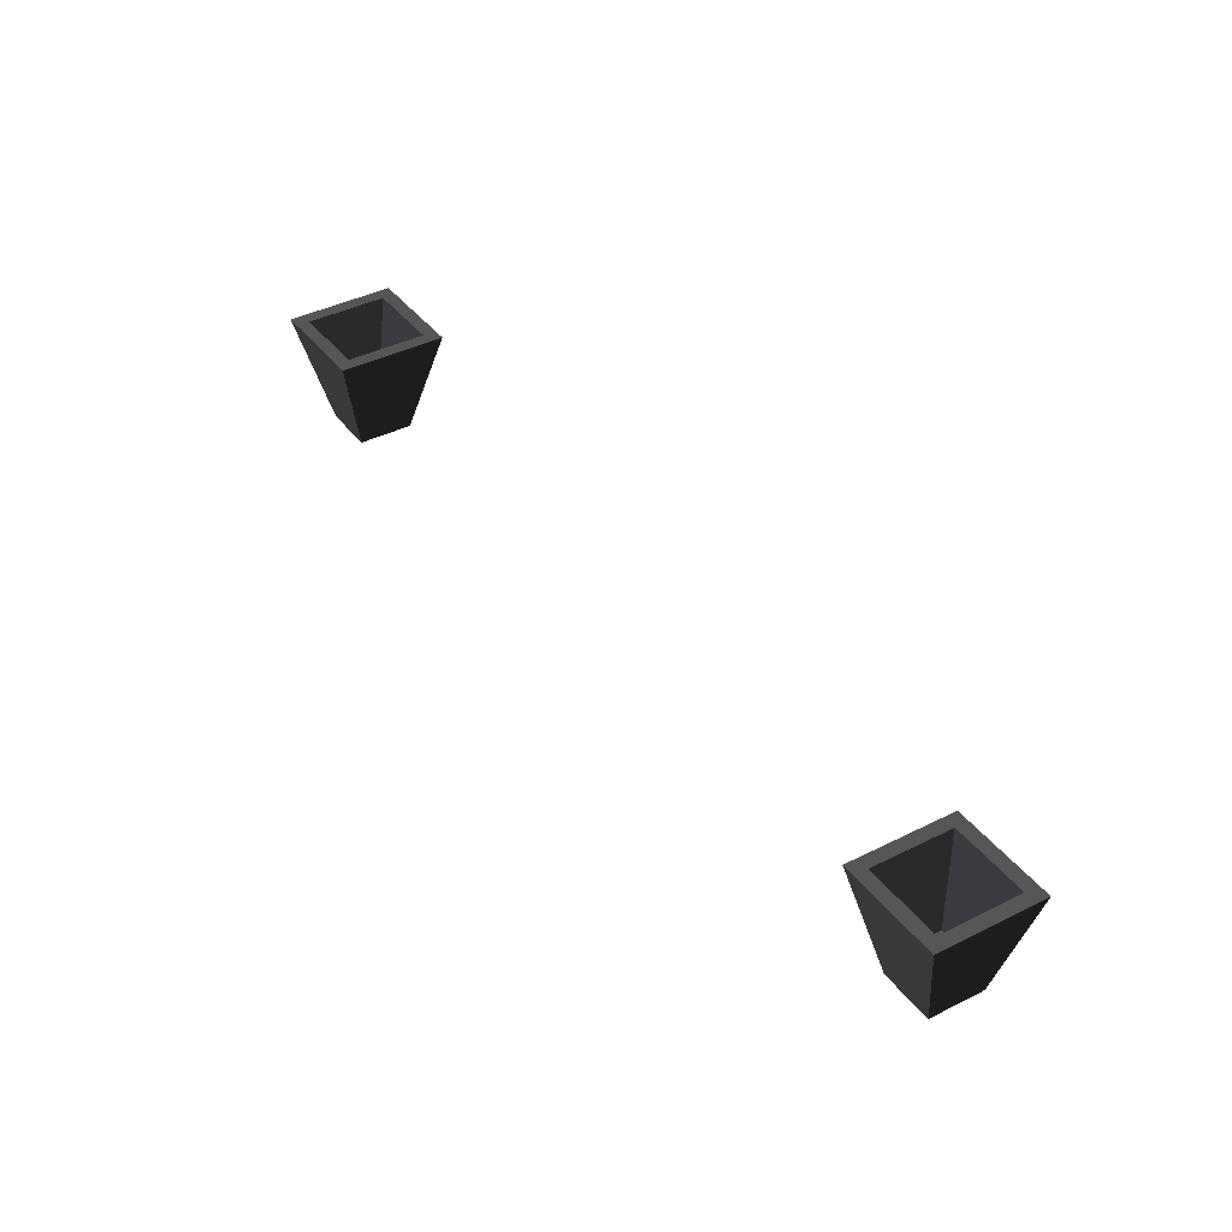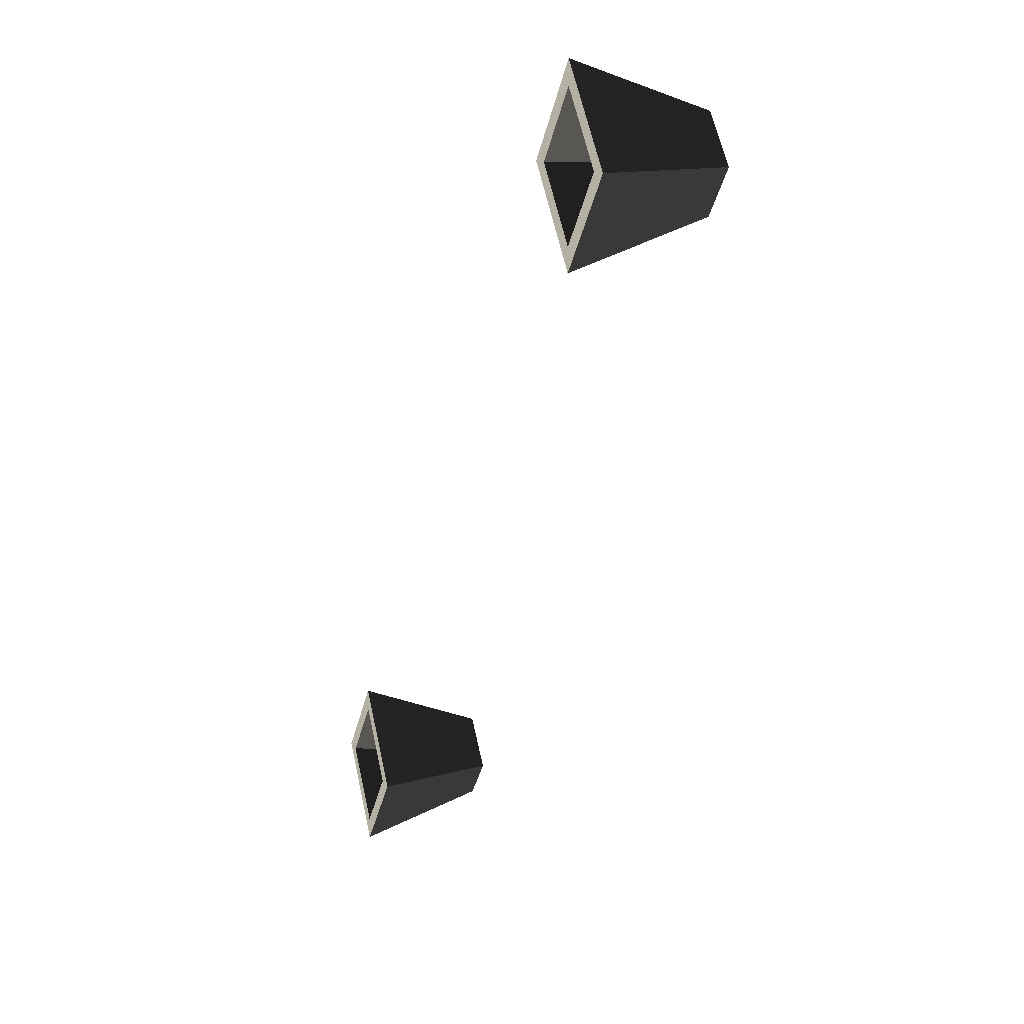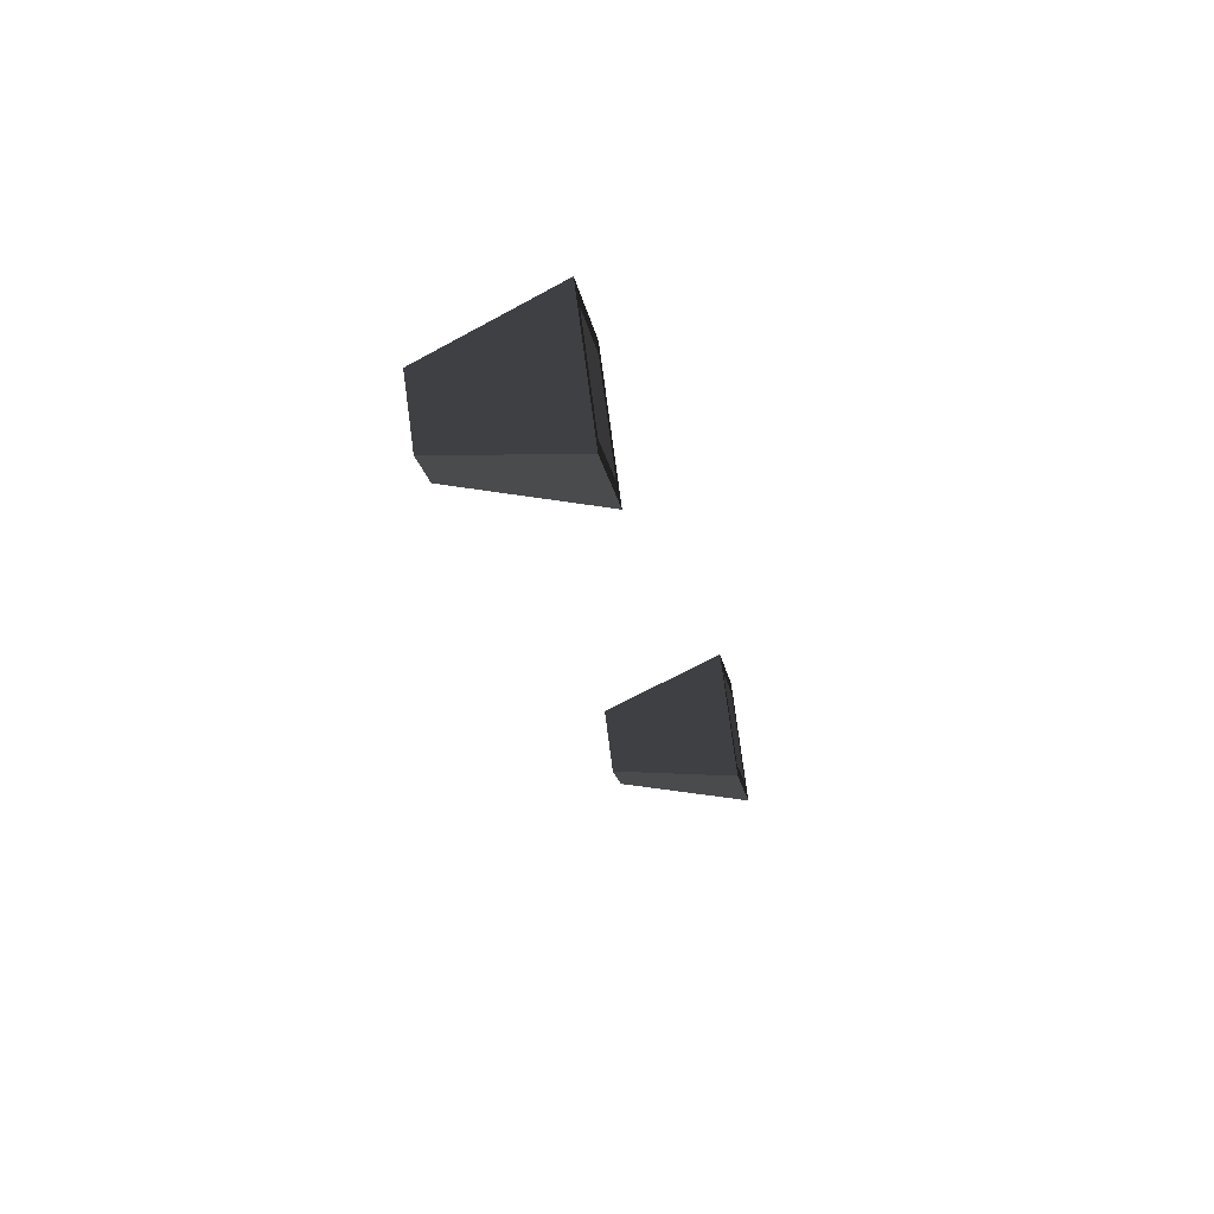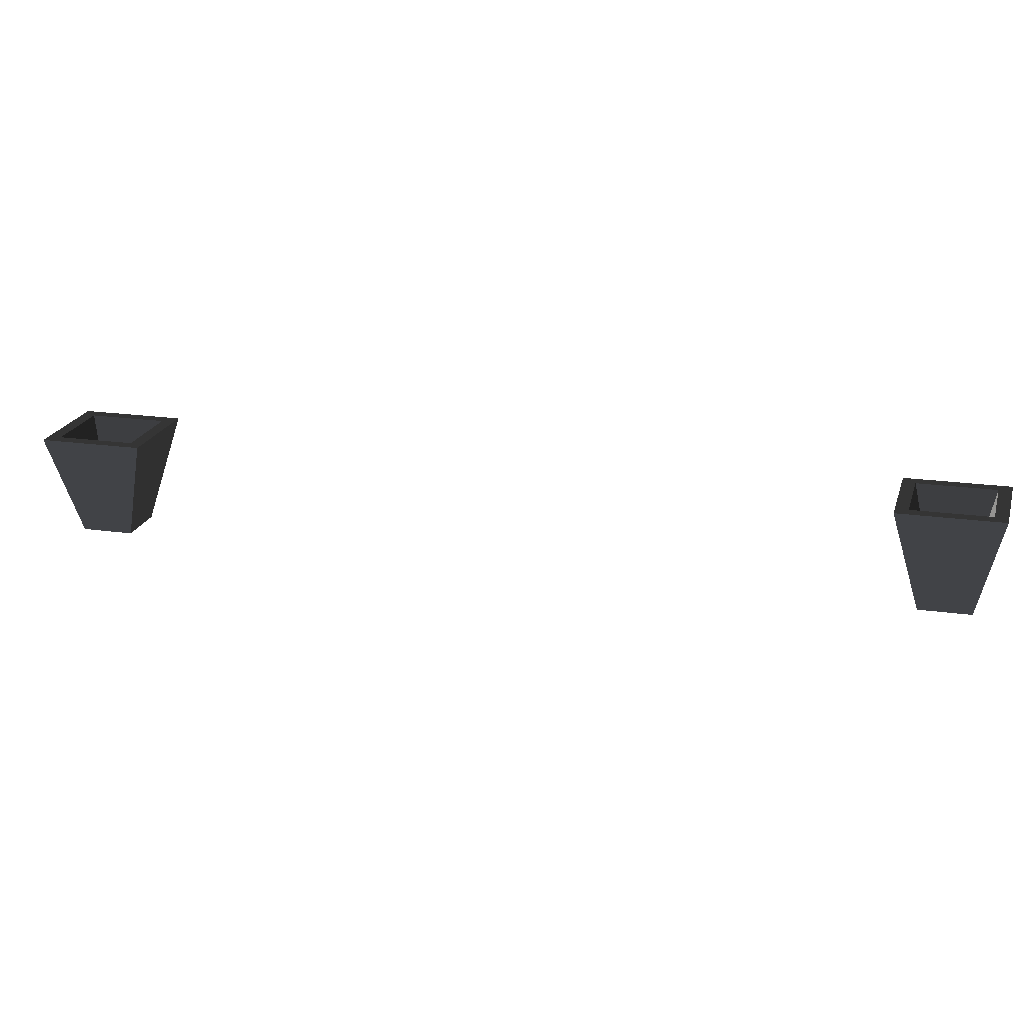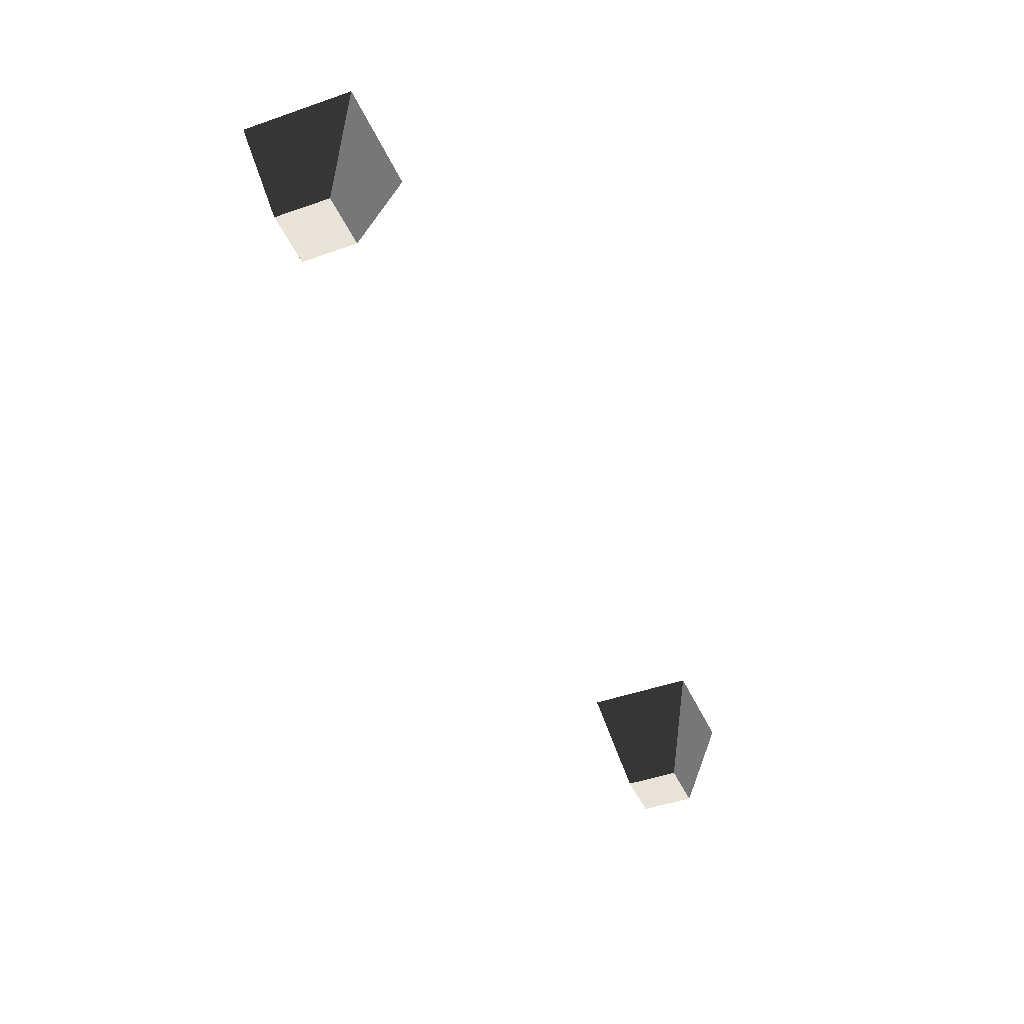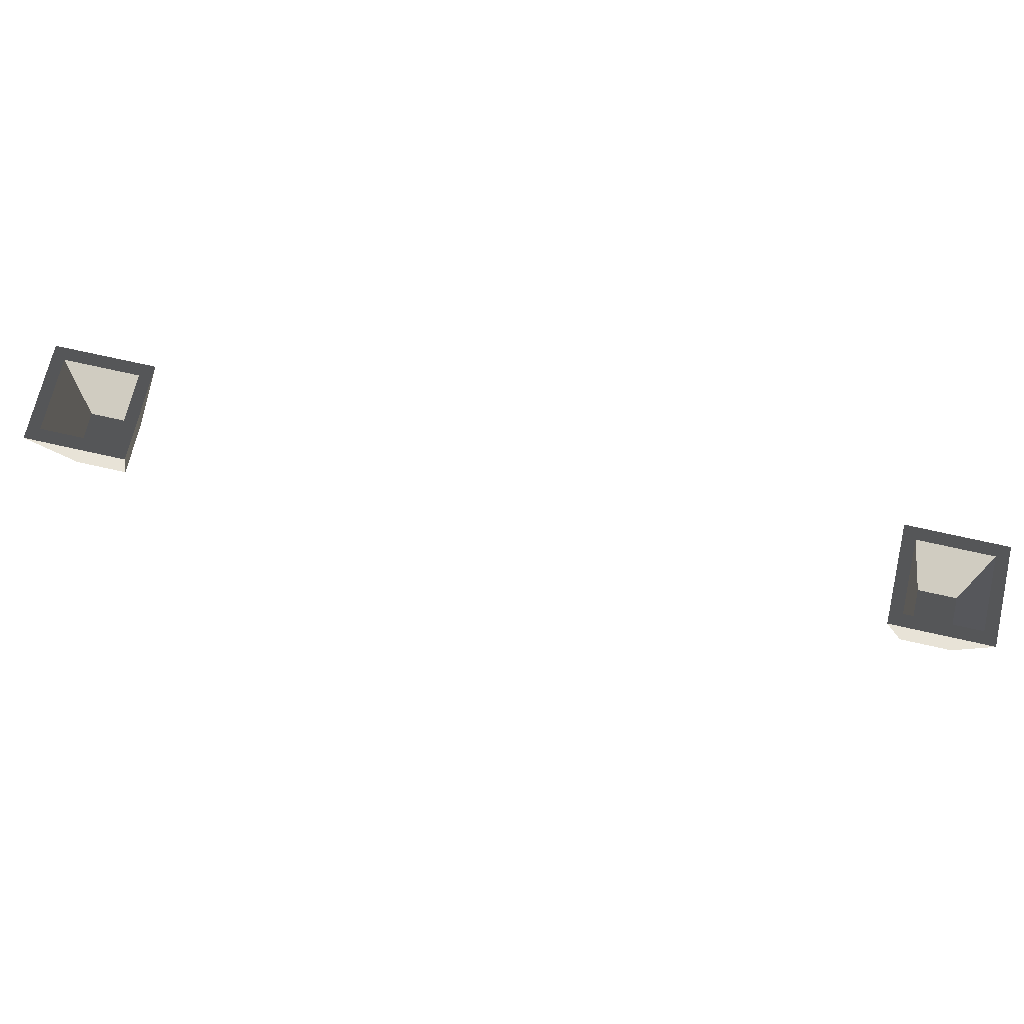
<metadata>
{"format":"obj","ext":"obj","renderer":"f3d","projection":"perspective","resolution":1024,"background":"white","views":[{"elev":38.8,"azim":102.3,"up":"+Z"},{"elev":11.4,"azim":73.1,"up":"+Y"},{"elev":-60.5,"azim":-79.4,"up":"+Y"},{"elev":19.9,"azim":59.8,"up":"+Z"},{"elev":-43.8,"azim":-22.4,"up":"+Z"},{"elev":67.8,"azim":-122.0,"up":"+Z"}]}
</metadata>
<code>
v -31.24 53.15 -11.98
v -29.83 53.15 -15.98
v -28.41 54.56 -15.98
v -28.41 55.98 -11.98
v -28.41 55.98 -11.98
v -28.41 54.56 -15.98
v -27 53.15 -15.98
v -25.58 53.15 -11.98
v -25.58 53.15 -11.98
v -27 53.15 -15.98
v -28.41 51.73 -15.98
v -28.41 50.32 -11.98
v -28.41 50.32 -11.98
v -28.41 51.73 -15.98
v -29.83 53.15 -15.98
v -31.24 53.15 -11.98
v -29.83 53.15 -15.98
v -28.41 51.73 -15.98
v -27 53.15 -15.98
v -28.41 54.56 -15.98
v -31.24 53.15 -11.98
v -30.53 53.15 -11.98
v -28.41 51.03 -11.98
v -28.41 50.32 -11.98
v -26.29 53.15 -11.98
v -25.58 53.15 -11.98
v -28.41 55.27 -11.98
v -28.41 55.98 -11.98
v -30.53 53.15 -11.98
v -29.47 53.15 -14.98
v -28.41 52.09 -14.98
v -28.41 51.03 -11.98
v -28.41 52.09 -14.98
v -29.47 53.15 -14.98
v -28.41 54.21 -14.98
v -27.35 53.15 -14.98
v -28.41 51.03 -11.98
v -28.41 52.09 -14.98
v -27.35 53.15 -14.98
v -26.29 53.15 -11.98
v -26.29 53.15 -11.98
v -27.35 53.15 -14.98
v -28.41 54.21 -14.98
v -28.41 55.27 -11.98
v -28.41 55.27 -11.98
v -28.41 54.21 -14.98
v -29.47 53.15 -14.98
v -30.53 53.15 -11.98
v -54.64 29.75 -11.98
v -53.23 29.75 -15.98
v -51.81 31.16 -15.98
v -51.81 32.57 -11.98
v -51.81 32.57 -11.98
v -51.81 31.16 -15.98
v -50.4 29.75 -15.98
v -48.99 29.75 -11.98
v -48.99 29.75 -11.98
v -50.4 29.75 -15.98
v -51.81 28.33 -15.98
v -51.81 26.92 -11.98
v -51.81 26.92 -11.98
v -51.81 28.33 -15.98
v -53.23 29.75 -15.98
v -54.64 29.75 -11.98
v -53.23 29.75 -15.98
v -51.81 28.33 -15.98
v -50.4 29.75 -15.98
v -51.81 31.16 -15.98
v -54.64 29.75 -11.98
v -53.93 29.75 -11.98
v -51.81 27.62 -11.98
v -51.81 26.92 -11.98
v -49.69 29.75 -11.98
v -48.99 29.75 -11.98
v -51.81 31.87 -11.98
v -51.81 32.57 -11.98
v -53.93 29.75 -11.98
v -52.87 29.75 -14.98
v -51.81 28.69 -14.98
v -51.81 27.62 -11.98
v -51.81 28.69 -14.98
v -52.87 29.75 -14.98
v -51.81 30.81 -14.98
v -50.75 29.75 -14.98
v -51.81 27.62 -11.98
v -51.81 28.69 -14.98
v -50.75 29.75 -14.98
v -49.69 29.75 -11.98
v -49.69 29.75 -11.98
v -50.75 29.75 -14.98
v -51.81 30.81 -14.98
v -51.81 31.87 -11.98
v -51.81 31.87 -11.98
v -51.81 30.81 -14.98
v -52.87 29.75 -14.98
v -53.93 29.75 -11.98
g Hero_home_interior_37098_111
f 1 3 2
f 1 4 3
f 5 7 6
f 5 8 7
f 9 11 10
f 9 12 11
f 13 15 14
f 13 16 15
f 17 19 18
f 17 20 19
f 21 23 22
f 21 24 23
f 24 25 23
f 24 26 25
f 26 27 25
f 26 28 27
f 28 22 27
f 28 21 22
f 29 31 30
f 29 32 31
f 33 35 34
f 33 36 35
f 37 39 38
f 37 40 39
f 41 43 42
f 41 44 43
f 45 47 46
f 45 48 47
f 49 51 50
f 49 52 51
f 53 55 54
f 53 56 55
f 57 59 58
f 57 60 59
f 61 63 62
f 61 64 63
f 65 67 66
f 65 68 67
f 69 71 70
f 69 72 71
f 72 73 71
f 72 74 73
f 74 75 73
f 74 76 75
f 76 70 75
f 76 69 70
f 77 79 78
f 77 80 79
f 81 83 82
f 81 84 83
f 85 87 86
f 85 88 87
f 89 91 90
f 89 92 91
f 93 95 94
f 93 96 95

</code>
